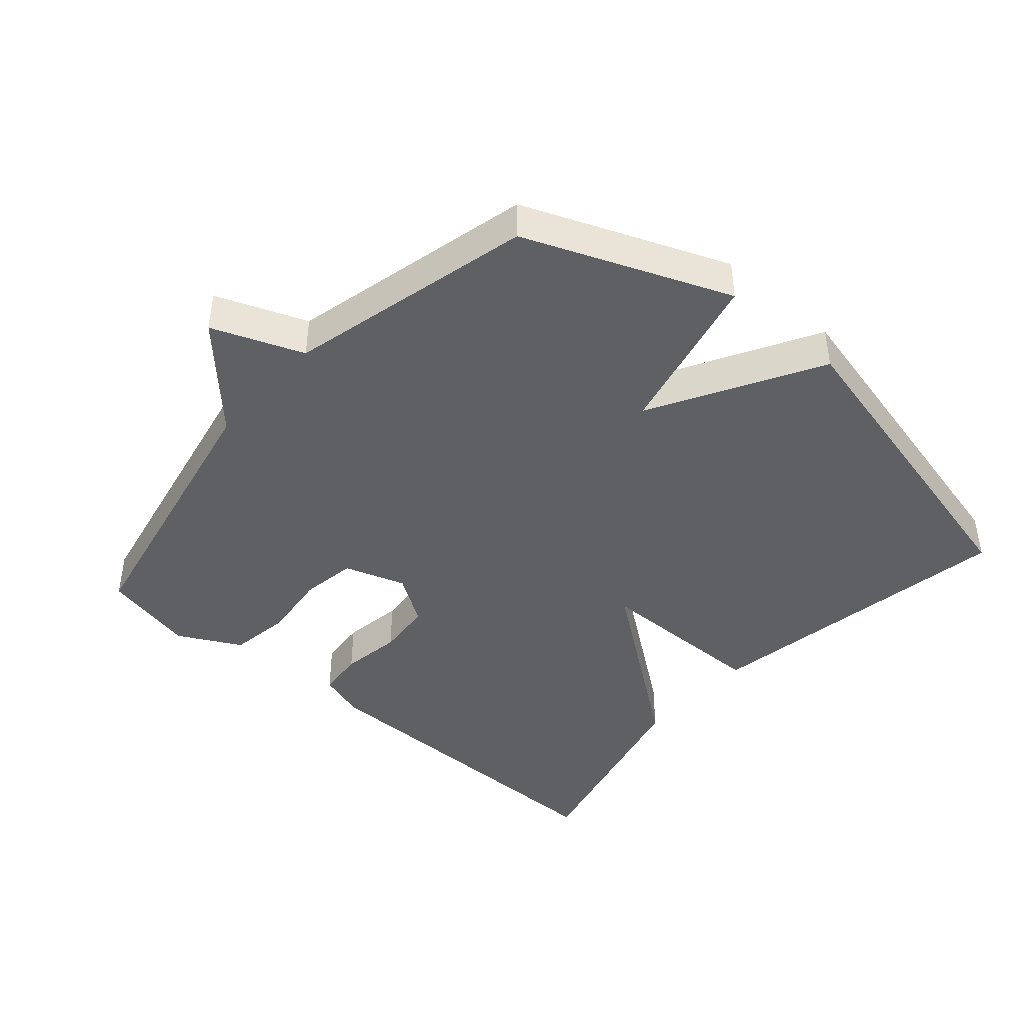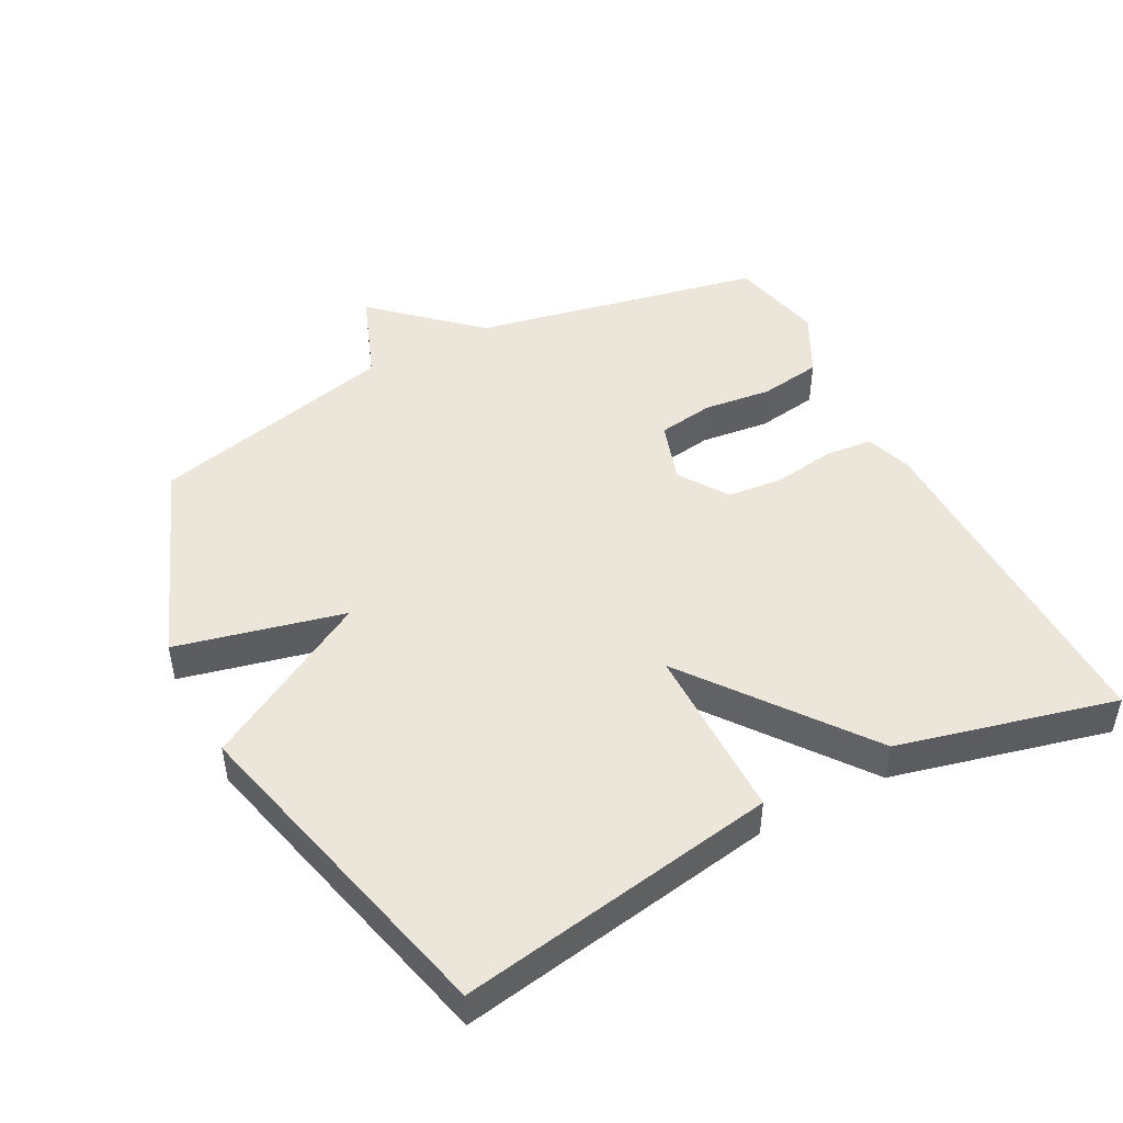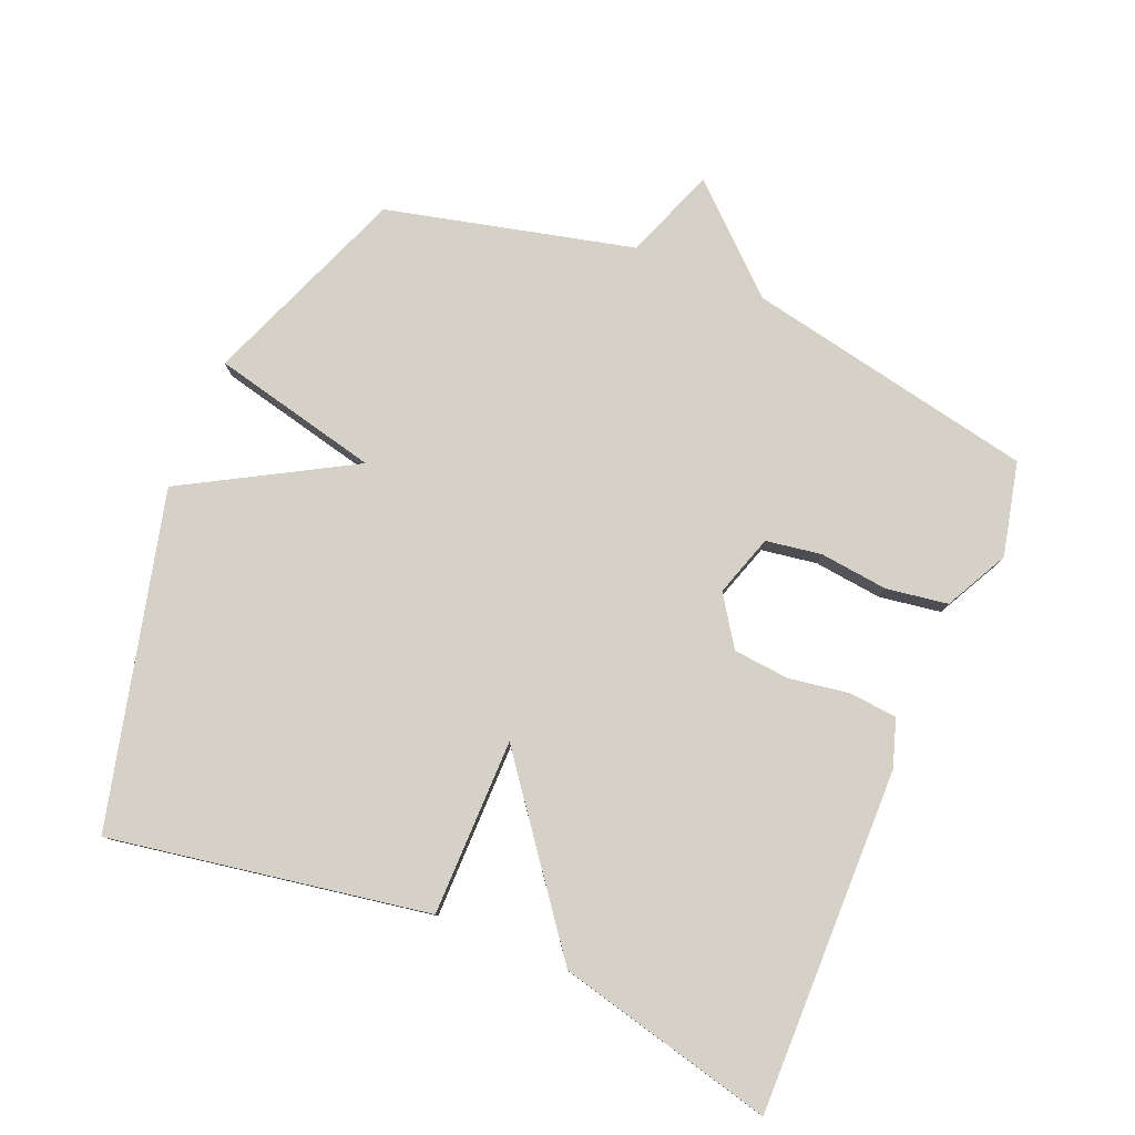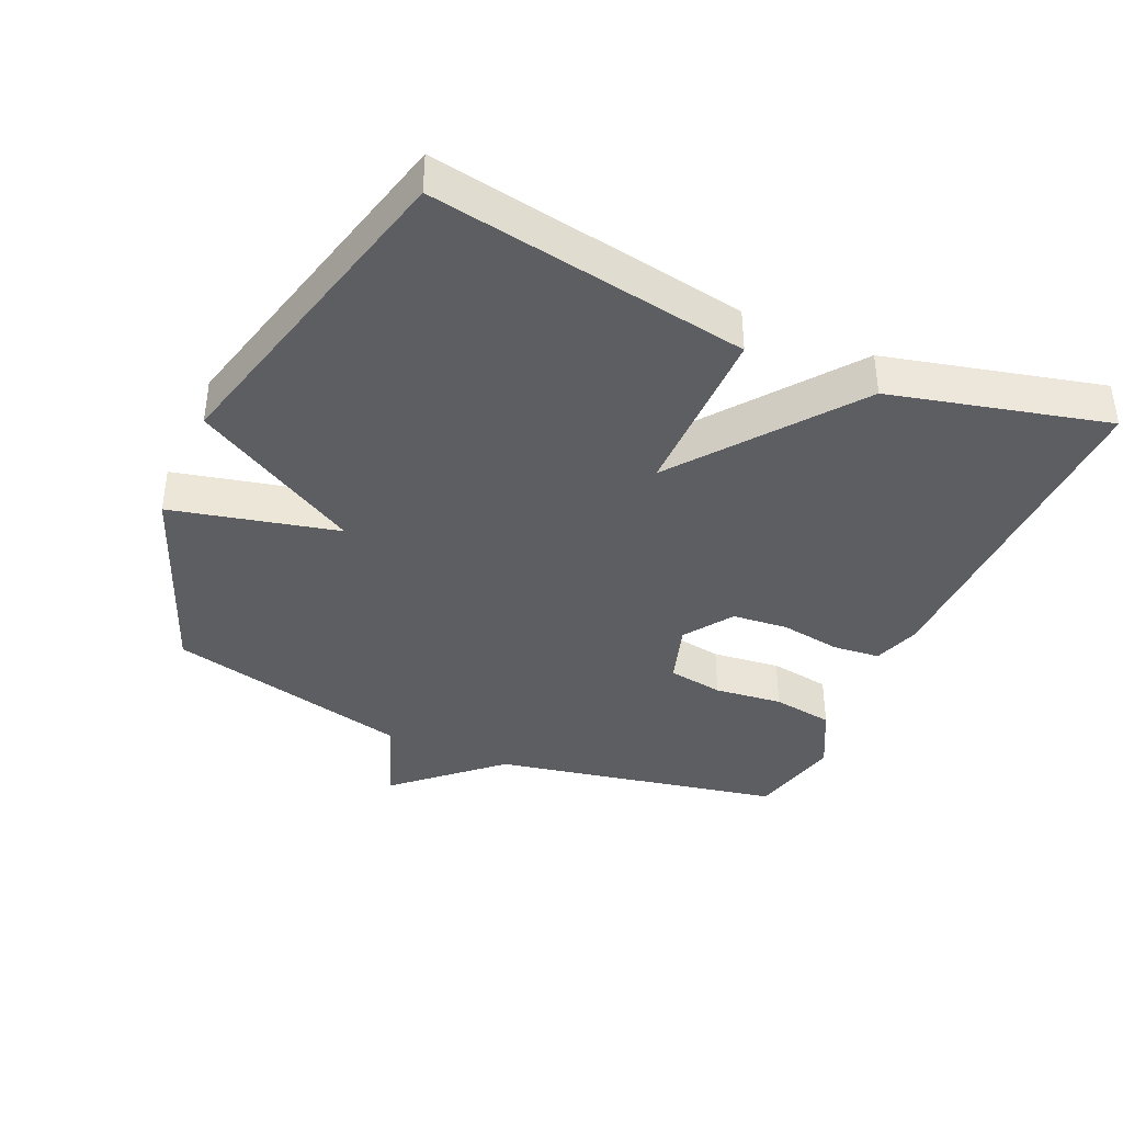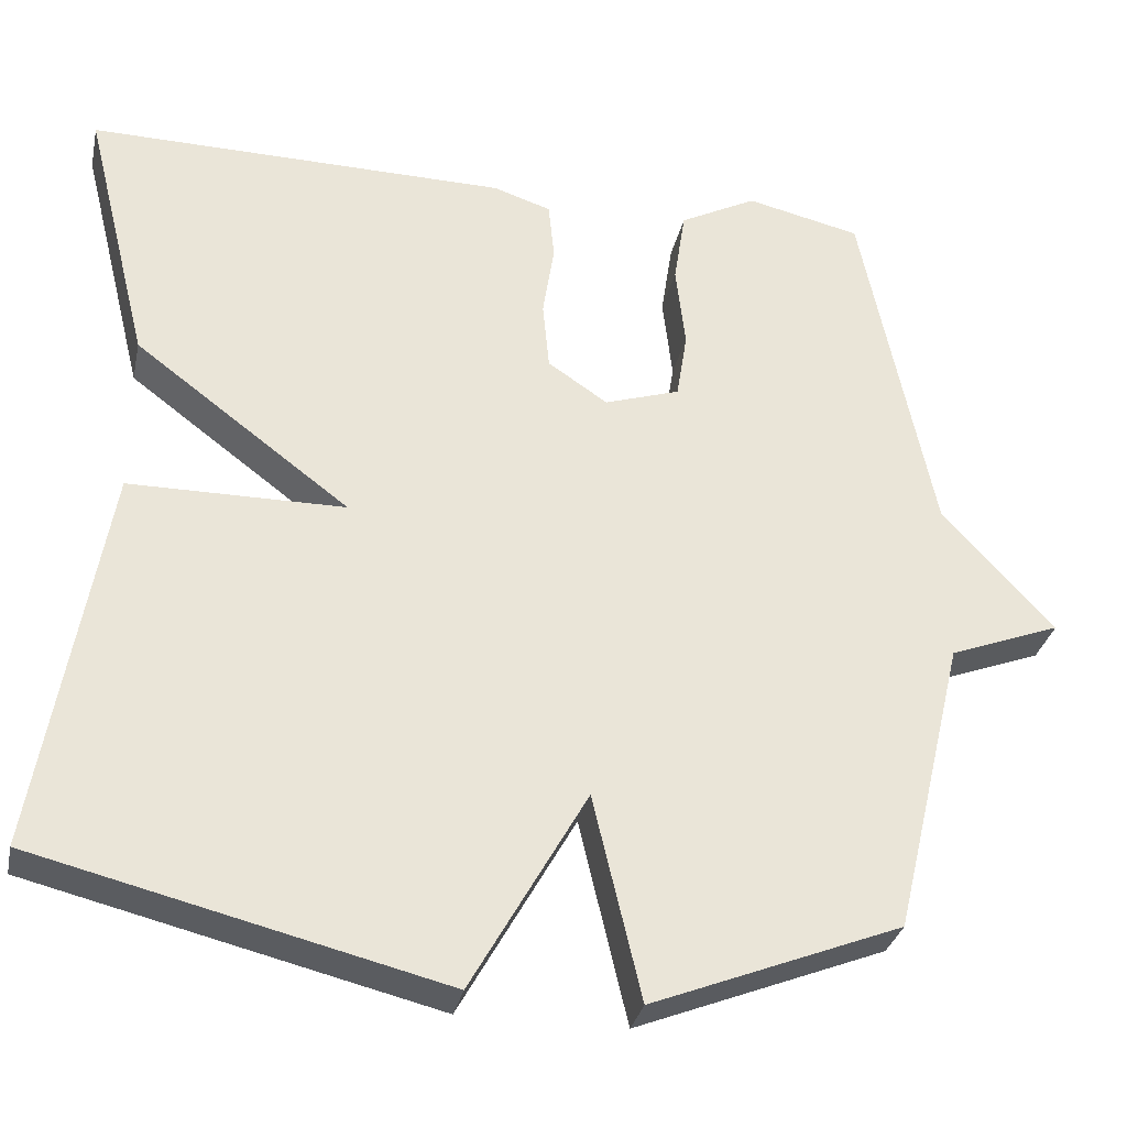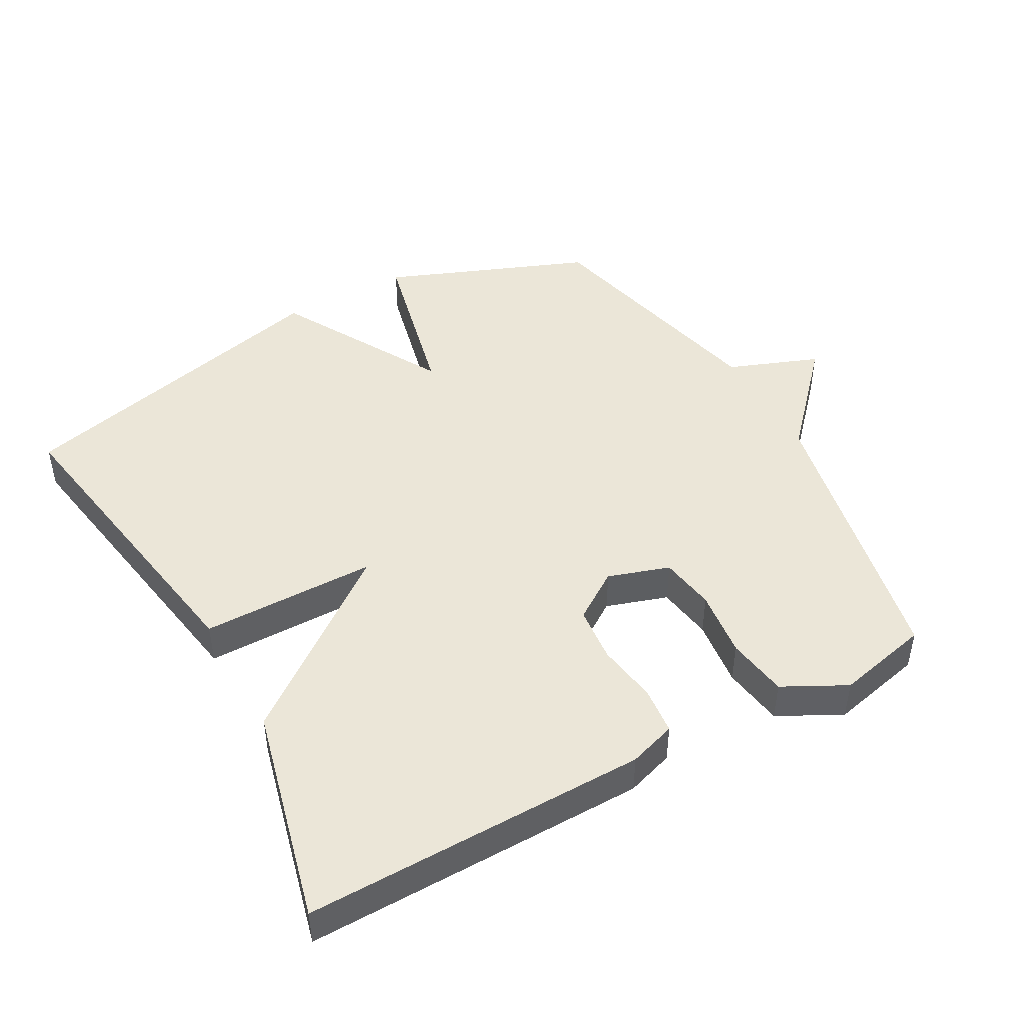
<metadata>
{"format":"obj","ext":"obj","renderer":"f3d","projection":"perspective","resolution":1024,"background":"white","views":[{"elev":-42.8,"azim":138.9,"up":"+Y"},{"elev":47.6,"azim":-117.7,"up":"+Y"},{"elev":79.5,"azim":-67.5,"up":"+Y"},{"elev":-39.0,"azim":-114.1,"up":"+Y"},{"elev":-31.7,"azim":-12.0,"up":"+Z"},{"elev":46.4,"azim":-29.0,"up":"+Y"}]}
</metadata>
<code>
v 0.5 0.07 0.5
v 0.588 0.07 0.068
v 0.724 0.07 -0.08
v 0.588 0.07 -0.132
v 0.5 0.07 -0.5
v 0.195 0.07 -0.621
v 0.136 0.07 -0.371
v -0.005 0.07 -0.621
v -0.5 0.07 -0.5
v -0.42 0.07 -0.024
v -0.157 0.07 -0.022
v -0.42 0.07 0.176
v -0.5 0.07 0.5
v 0.014 0.07 0.494
v 0.085 0.07 0.471
v 0.092 0.07 0.4
v 0.078 0.07 0.309
v 0.086 0.07 0.225
v 0.159 0.07 0.176
v 0.251 0.07 0.206
v 0.264 0.07 0.289
v 0.252 0.07 0.391
v 0.266 0.07 0.483
v 0.36 0.07 0.532
v 0.5 0 0.5
v 0.588 0 0.068
v 0.724 0 -0.08
v 0.588 0 -0.132
v 0.5 0 -0.5
v 0.195 0 -0.621
v 0.136 0 -0.371
v -0.005 0 -0.621
v -0.5 0 -0.5
v -0.42 0 -0.024
v -0.157 0 -0.022
v -0.42 0 0.176
v -0.5 0 0.5
v 0.014 0 0.494
v 0.085 0 0.471
v 0.092 0 0.4
v 0.078 0 0.309
v 0.086 0 0.225
v 0.159 0 0.176
v 0.251 0 0.206
v 0.264 0 0.289
v 0.252 0 0.391
v 0.266 0 0.483
v 0.36 0 0.532
f 24 1 2
f 23 24 2
f 22 23 2
f 21 22 2
f 2 3 4
f 21 2 4
f 20 21 4
f 5 6 7
f 4 5 7
f 20 4 7
f 19 20 7
f 7 8 9
f 19 7 9
f 18 19 9
f 15 16 17
f 14 15 17
f 13 14 17
f 12 13 17
f 11 12 17
f 11 17 18
f 9 10 11
f 9 11 18
f 26 25 48
f 26 48 47
f 26 47 46
f 26 46 45
f 28 27 26
f 28 26 45
f 28 45 44
f 31 30 29
f 31 29 28
f 31 28 44
f 31 44 43
f 33 32 31
f 33 31 43
f 33 43 42
f 41 40 39
f 41 39 38
f 41 38 37
f 41 37 36
f 41 36 35
f 42 41 35
f 35 34 33
f 42 35 33
f 1 25 26 2
f 2 26 27 3
f 3 27 28 4
f 4 28 29 5
f 5 29 30 6
f 6 30 31 7
f 7 31 32 8
f 8 32 33 9
f 9 33 34 10
f 10 34 35 11
f 11 35 36 12
f 12 36 37 13
f 13 37 38 14
f 14 38 39 15
f 15 39 40 16
f 16 40 41 17
f 17 41 42 18
f 18 42 43 19
f 19 43 44 20
f 20 44 45 21
f 21 45 46 22
f 22 46 47 23
f 23 47 48 24
f 24 48 25 1

</code>
